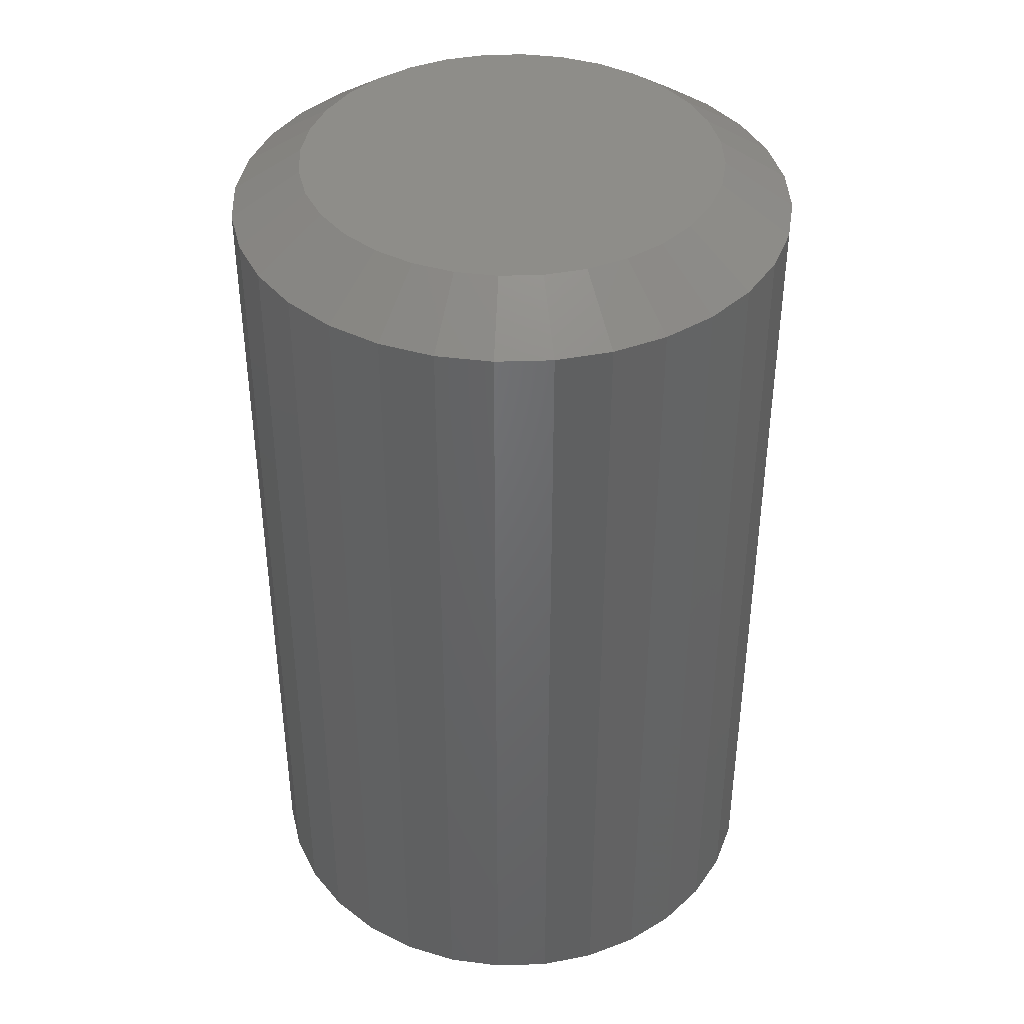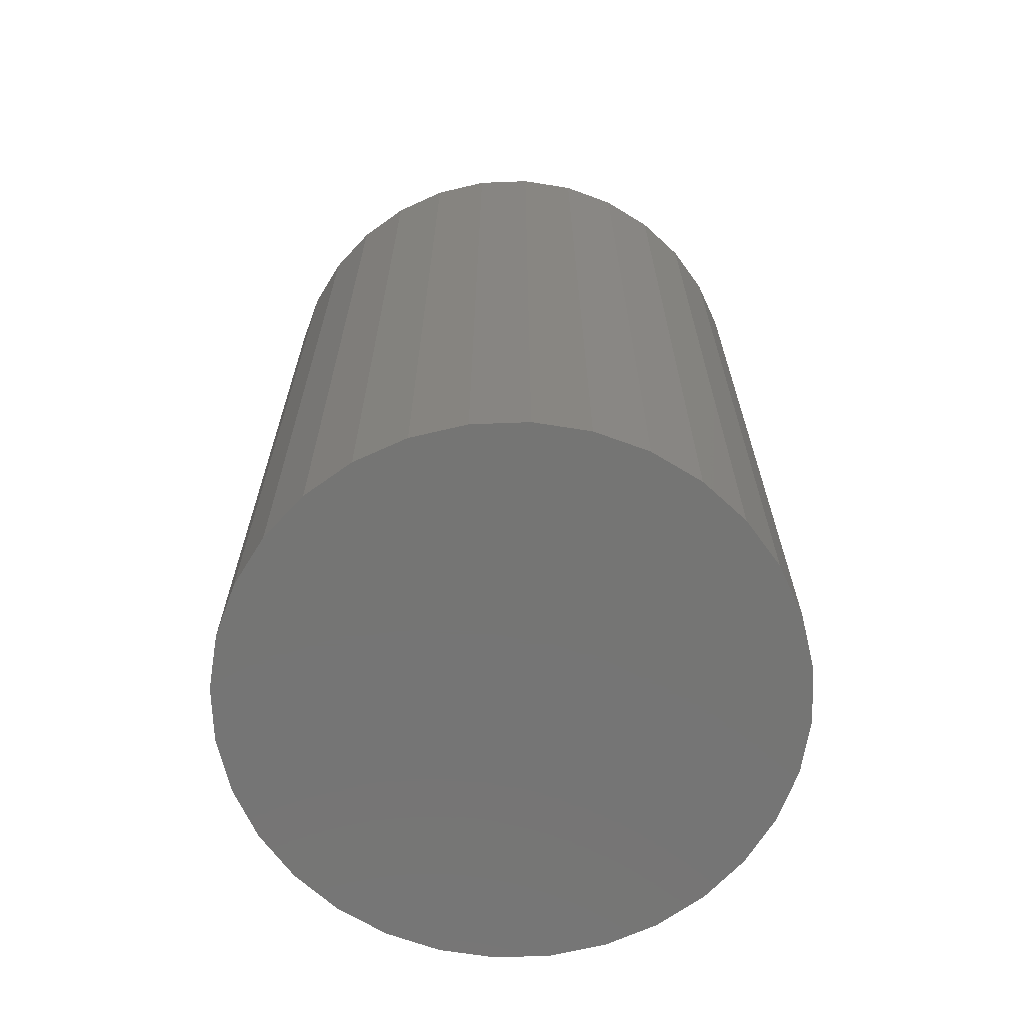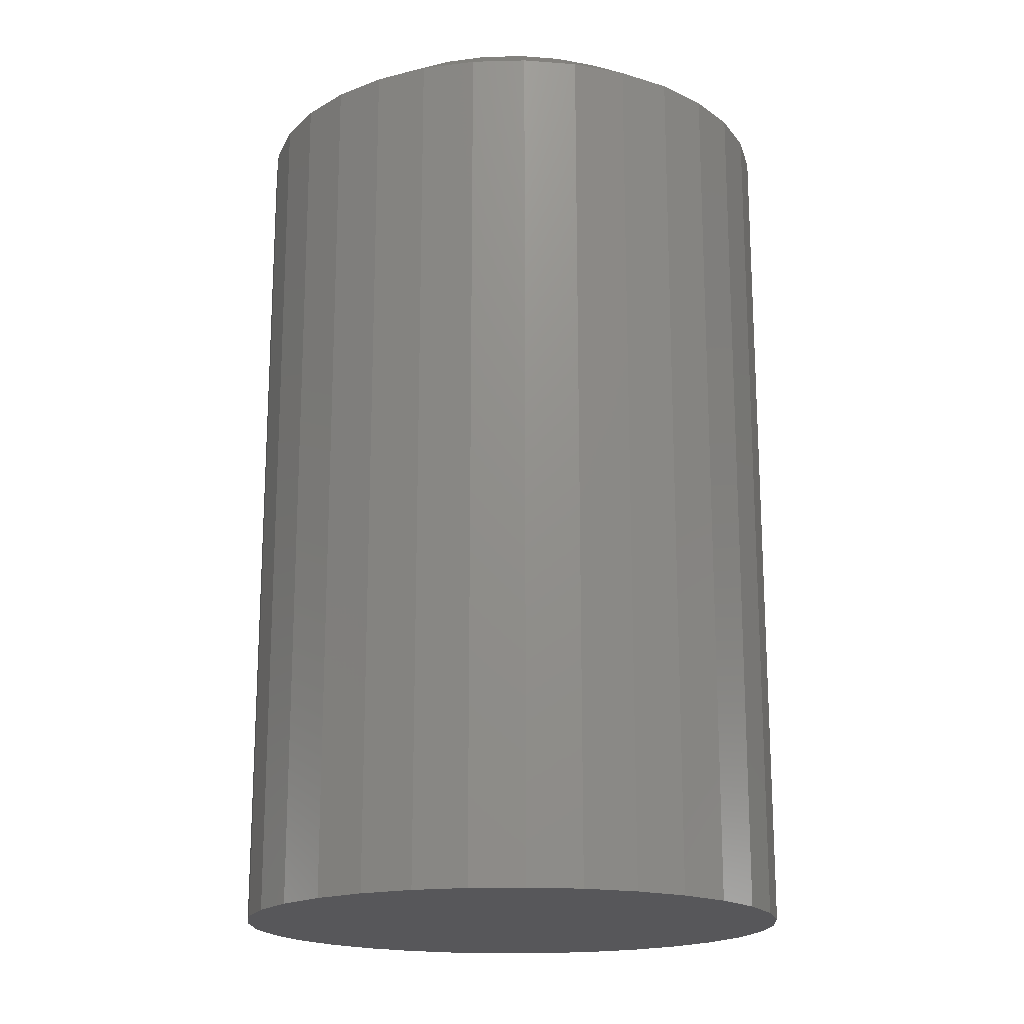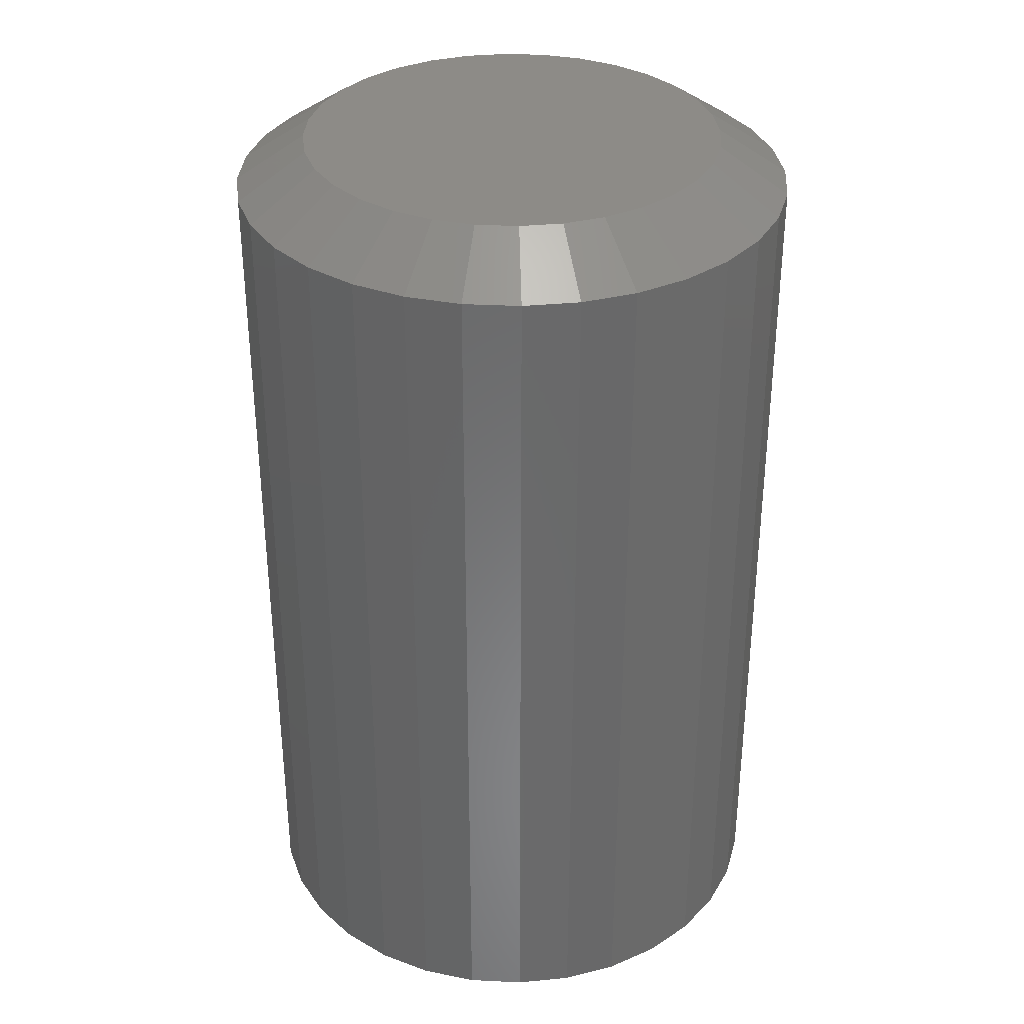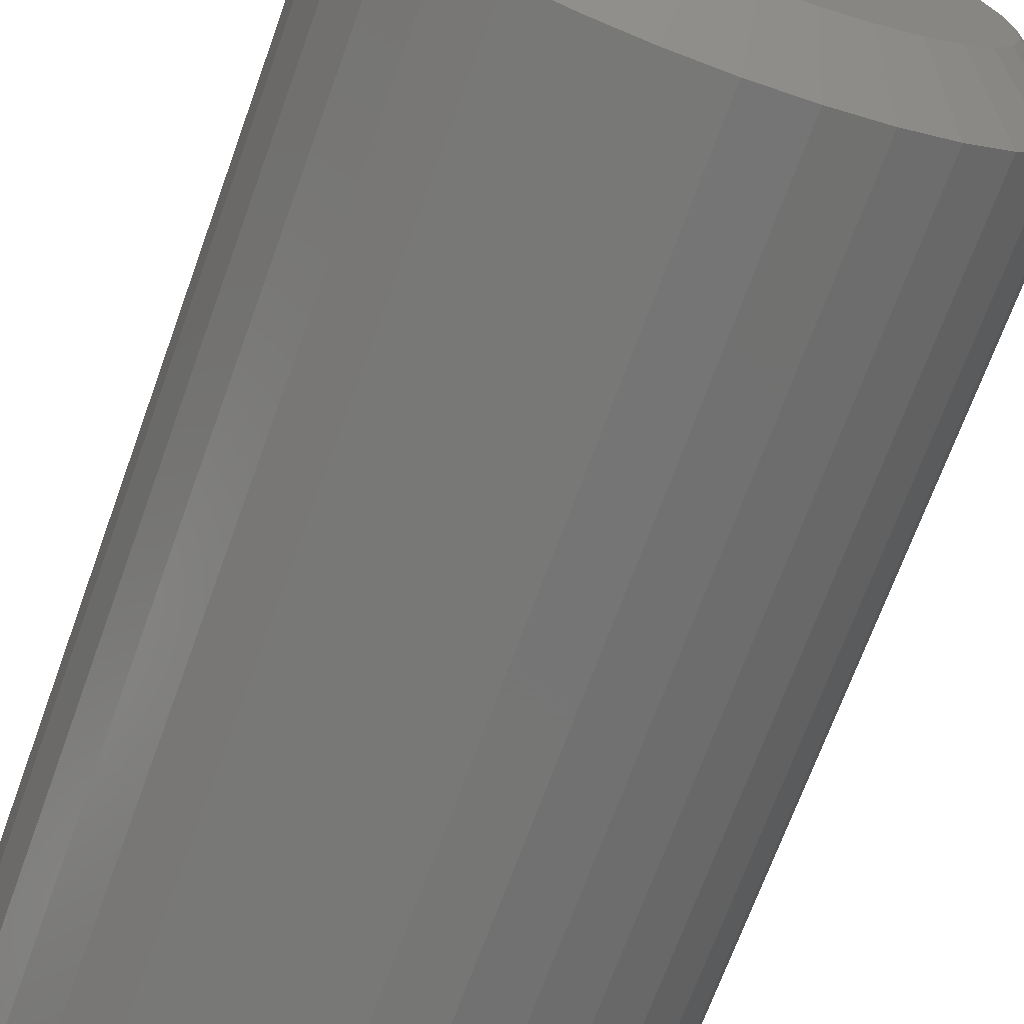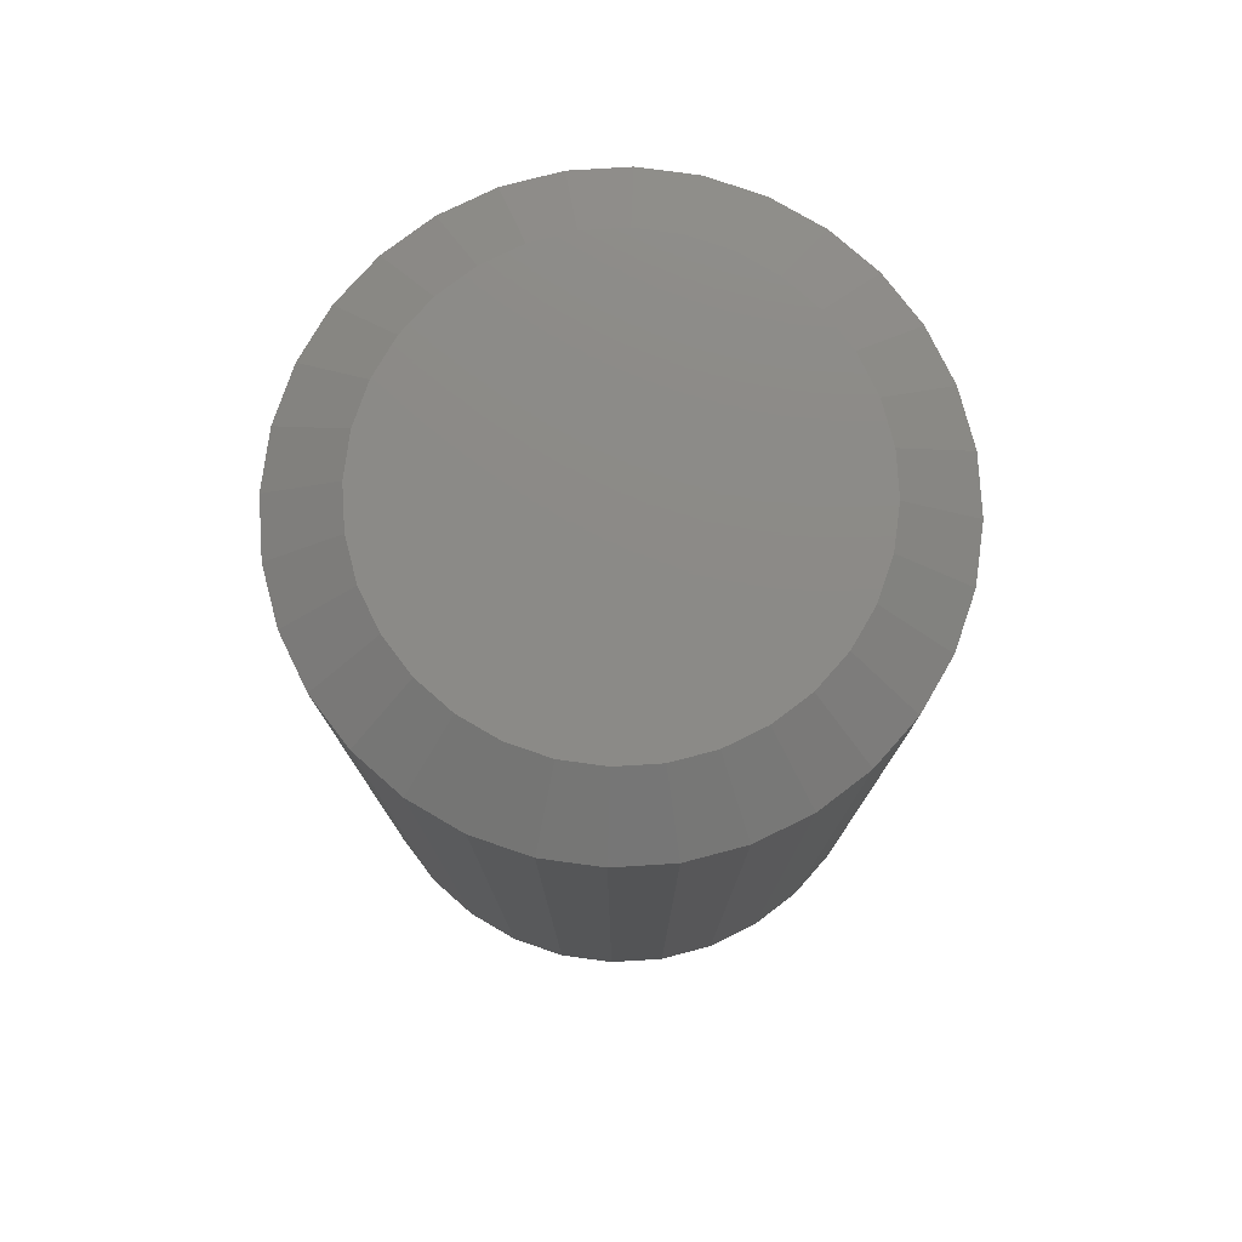
<metadata>
{"format":"stl","ext":"stl","renderer":"f3d","projection":"perspective","resolution":1024,"background":"white","views":[{"elev":40.4,"azim":104.6,"up":"+Y"},{"elev":-67.2,"azim":-14.7,"up":"+Y"},{"elev":-18.2,"azim":154.8,"up":"+Y"},{"elev":34.1,"azim":65.7,"up":"+Y"},{"elev":-69.6,"azim":160.1,"up":"+Z"},{"elev":77.7,"azim":137.1,"up":"+Y"}]}
</metadata>
<code>
# stl→obj: 96 verts, 188 faces
v 0.001974 1.052e-17 0.1426
v 0.02979 1.206e-17 0.1399
v -0.02585 8.974e-18 0.1399
v -0.0526 7.489e-18 0.1317
v 0.05654 1.355e-17 0.1317
v 0.02979 1.206e-17 -0.1399
v -0.02585 8.974e-18 -0.1399
v 0.05654 1.355e-17 -0.1317
v 0.001974 1.052e-17 -0.1426
v -0.0526 7.489e-18 -0.1317
v -0.07725 6.12e-18 -0.1186
v 0.0812 1.492e-17 -0.1186
v -0.09886 4.921e-18 -0.1008
v 0.1028 1.612e-17 -0.1008
v -0.1166 3.936e-18 -0.07922
v 0.1205 1.71e-17 -0.07922
v -0.1298 3.205e-18 -0.05457
v 0.1337 1.783e-17 -0.05457
v -0.1379 2.754e-18 -0.02782
v 0.1418 1.828e-17 -0.02782
v -0.1406 2.602e-18 4.321e-07
v 0.1446 1.843e-17 -7.69e-17
v -0.1379 2.754e-18 0.02782
v 0.1418 1.828e-17 0.02782
v -0.1298 3.205e-18 0.05457
v 0.1337 1.783e-17 0.05457
v -0.1166 3.936e-18 0.07922
v 0.1205 1.71e-17 0.07922
v -0.09886 4.921e-18 0.1008
v 0.1028 1.612e-17 0.1008
v -0.07725 6.12e-18 0.1186
v 0.0812 1.492e-17 0.1186
v 0.1914 -0.03125 -6.961e-17
v 0.1914 -0.625 -2.32e-17
v 0.1878 -0.03125 -0.03696
v 0.1878 -0.625 -0.03696
v 0.177 -0.03125 -0.07251
v 0.177 -0.625 -0.07251
v 0.1595 -0.03125 -0.1053
v 0.1595 -0.625 -0.1053
v 0.136 -0.03125 -0.134
v 0.136 -0.625 -0.134
v 0.1072 -0.03125 -0.1575
v 0.1072 -0.625 -0.1575
v 0.07448 -0.03125 -0.1751
v 0.07448 -0.625 -0.1751
v 0.03894 -0.03125 -0.1858
v 0.03894 -0.625 -0.1858
v 0.001974 -0.03125 -0.1895
v 0.001974 -0.625 -0.1895
v -0.03499 -0.03125 -0.1858
v -0.03499 -0.625 -0.1858
v -0.07053 -0.03125 -0.1751
v -0.07053 -0.625 -0.1751
v -0.1033 -0.03125 -0.1575
v -0.1033 -0.625 -0.1575
v -0.132 -0.03125 -0.134
v -0.132 -0.625 -0.134
v -0.1556 -0.03125 -0.1053
v -0.1556 -0.625 -0.1053
v -0.1731 -0.03125 -0.07251
v -0.1731 -0.625 -0.07251
v -0.1839 -0.03125 -0.03696
v -0.1839 -0.625 -0.03696
v -0.1875 -0.03125 2.32e-17
v -0.1875 -0.625 2.32e-17
v -0.1839 -0.03125 0.03696
v -0.1839 -0.625 0.03696
v -0.1731 -0.03125 0.07251
v -0.1731 -0.625 0.07251
v -0.1556 -0.03125 0.1053
v -0.1556 -0.625 0.1053
v -0.132 -0.03125 0.134
v -0.132 -0.625 0.134
v -0.1033 -0.03125 0.1575
v -0.1033 -0.625 0.1575
v -0.07053 -0.03125 0.1751
v -0.07053 -0.625 0.1751
v -0.03499 -0.03125 0.1858
v -0.03499 -0.625 0.1858
v 0.001974 -0.03125 0.1895
v 0.001974 -0.625 0.1895
v 0.03894 -0.03125 0.1858
v 0.03894 -0.625 0.1858
v 0.07448 -0.03125 0.1751
v 0.07448 -0.625 0.1751
v 0.1072 -0.03125 0.1575
v 0.1072 -0.625 0.1575
v 0.136 -0.03125 0.134
v 0.136 -0.625 0.134
v 0.1595 -0.03125 0.1053
v 0.1595 -0.625 0.1053
v 0.177 -0.03125 0.07251
v 0.177 -0.625 0.07251
v 0.1878 -0.03125 0.03696
v 0.1878 -0.625 0.03696
f 1 2 3
f 4 3 2
f 5 4 2
f 6 7 8
f 9 7 6
f 7 10 8
f 8 10 11
f 8 11 12
f 12 11 13
f 12 13 14
f 14 13 15
f 14 15 16
f 16 15 17
f 16 17 18
f 18 17 19
f 18 19 20
f 20 19 21
f 20 21 22
f 22 21 23
f 22 23 24
f 24 23 25
f 24 25 26
f 26 25 27
f 26 27 28
f 28 27 29
f 28 29 30
f 30 29 31
f 30 31 32
f 32 31 4
f 32 4 5
f 33 34 35
f 35 34 36
f 35 36 37
f 37 36 38
f 37 38 39
f 39 38 40
f 39 40 41
f 41 40 42
f 41 42 43
f 43 42 44
f 43 44 45
f 45 44 46
f 45 46 47
f 47 46 48
f 47 48 49
f 49 48 50
f 49 50 51
f 51 50 52
f 51 52 53
f 53 52 54
f 53 54 55
f 55 54 56
f 55 56 57
f 57 56 58
f 57 58 59
f 59 58 60
f 59 60 61
f 61 60 62
f 61 62 63
f 63 62 64
f 63 64 65
f 65 64 66
f 65 66 67
f 67 66 68
f 67 68 69
f 69 68 70
f 69 70 71
f 71 70 72
f 71 72 73
f 73 72 74
f 73 74 75
f 75 74 76
f 75 76 77
f 77 76 78
f 77 78 79
f 79 78 80
f 79 80 81
f 81 80 82
f 81 82 83
f 83 82 84
f 83 84 85
f 85 84 86
f 85 86 87
f 87 86 88
f 87 88 89
f 89 88 90
f 89 90 91
f 91 90 92
f 91 92 93
f 93 92 94
f 93 94 95
f 95 94 96
f 95 96 33
f 33 96 34
f 32 87 30
f 3 77 79
f 4 77 3
f 28 91 26
f 26 91 93
f 26 93 24
f 24 93 95
f 24 95 22
f 22 95 33
f 71 27 69
f 69 27 25
f 69 25 67
f 67 25 23
f 67 23 65
f 65 23 21
f 91 28 89
f 89 28 30
f 89 30 87
f 87 32 85
f 85 32 5
f 85 5 83
f 3 79 1
f 1 79 81
f 1 81 2
f 2 81 83
f 2 83 5
f 77 4 75
f 75 4 31
f 75 31 73
f 27 71 29
f 29 71 73
f 29 73 31
f 11 55 13
f 6 45 47
f 8 45 6
f 15 59 17
f 17 59 61
f 17 61 19
f 19 61 63
f 19 63 21
f 21 63 65
f 39 16 37
f 37 16 18
f 37 18 35
f 35 18 20
f 35 20 33
f 33 20 22
f 59 15 57
f 57 15 13
f 57 13 55
f 55 11 53
f 53 11 10
f 53 10 51
f 6 47 9
f 9 47 49
f 9 49 7
f 7 49 51
f 7 51 10
f 45 8 43
f 43 8 12
f 43 12 41
f 16 39 14
f 14 39 41
f 14 41 12
f 80 84 82
f 84 80 78
f 84 78 86
f 46 52 48
f 48 52 50
f 86 78 88
f 88 78 76
f 88 76 90
f 90 76 74
f 90 74 92
f 92 74 72
f 92 72 94
f 94 72 70
f 94 70 96
f 96 70 68
f 96 68 34
f 34 68 66
f 34 66 36
f 36 66 64
f 36 64 38
f 38 64 62
f 38 62 40
f 40 62 60
f 40 60 42
f 42 60 58
f 42 58 44
f 44 58 56
f 44 56 46
f 46 56 54
f 46 54 52

</code>
